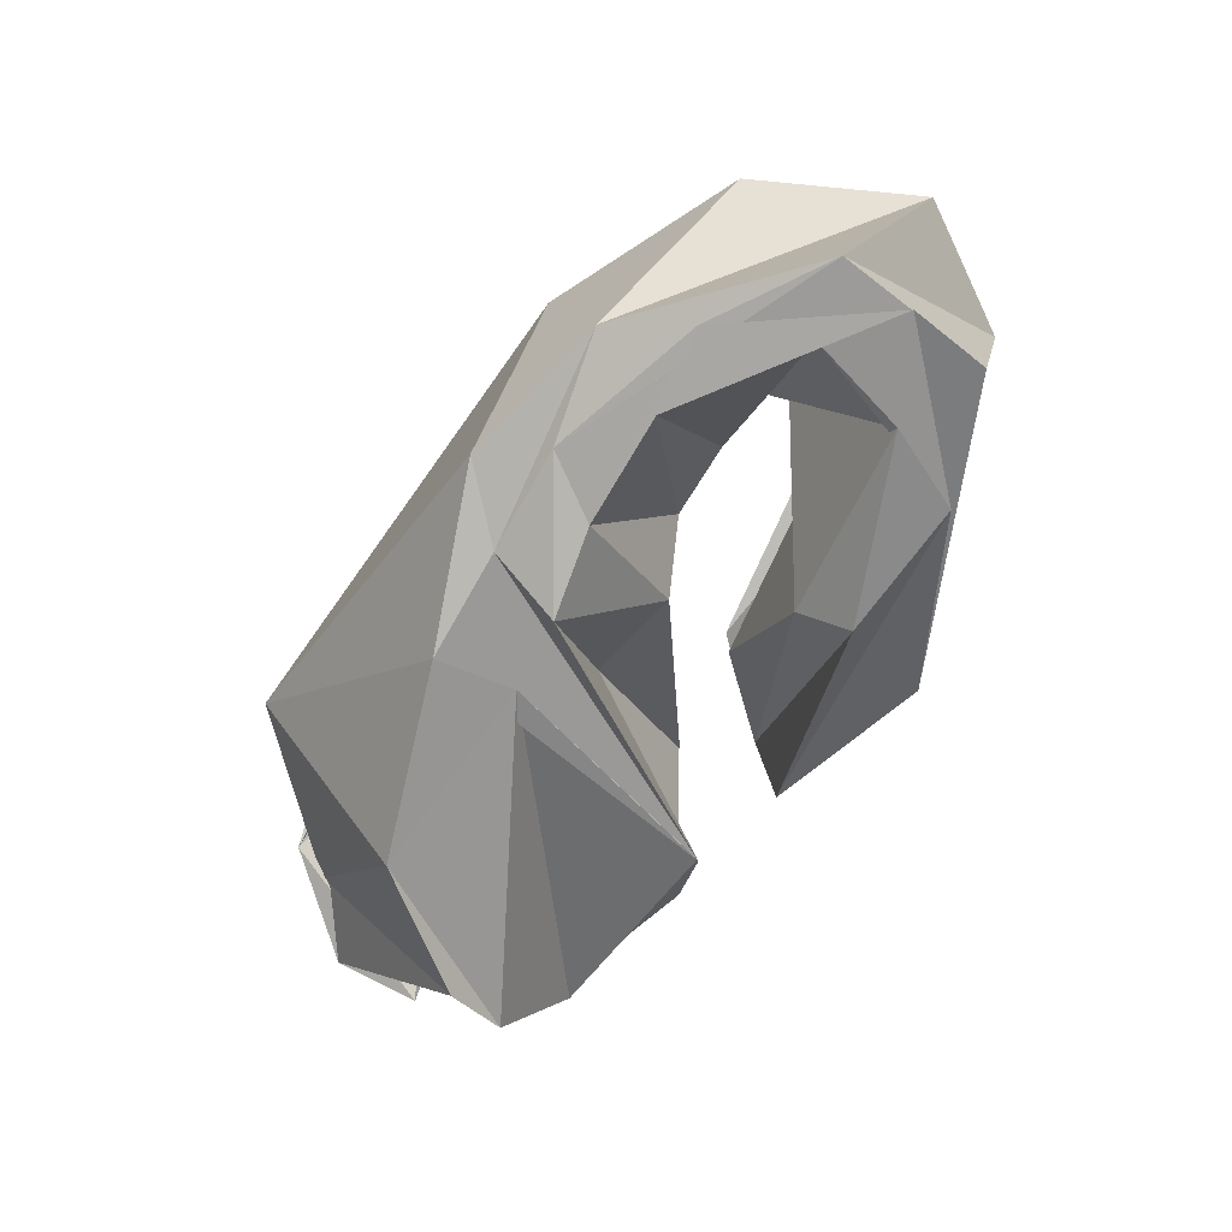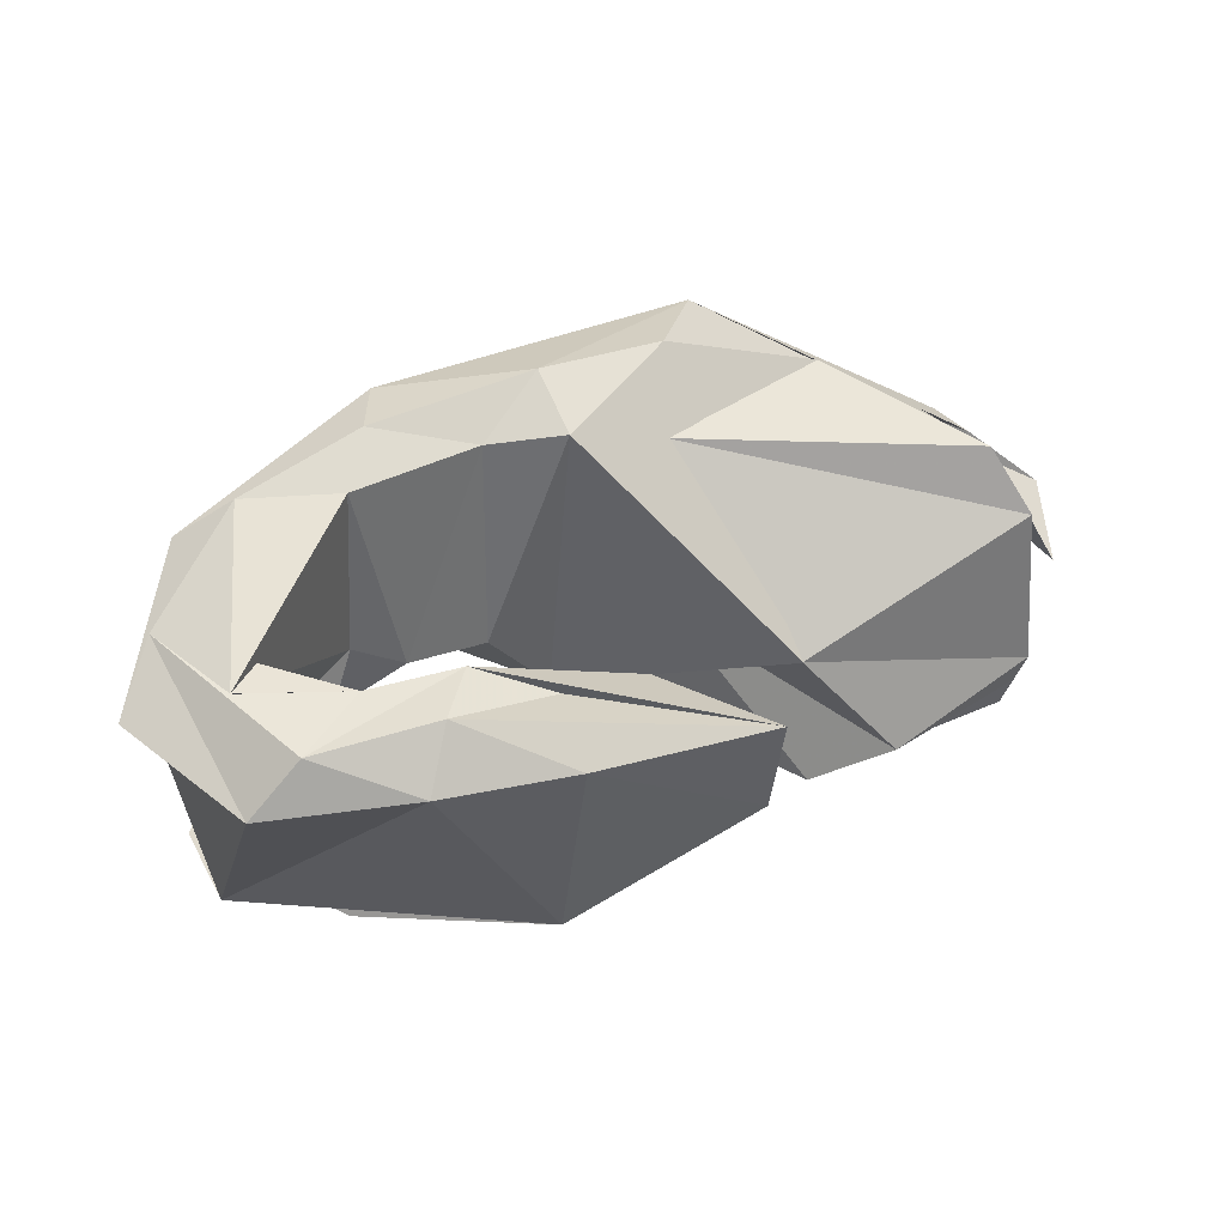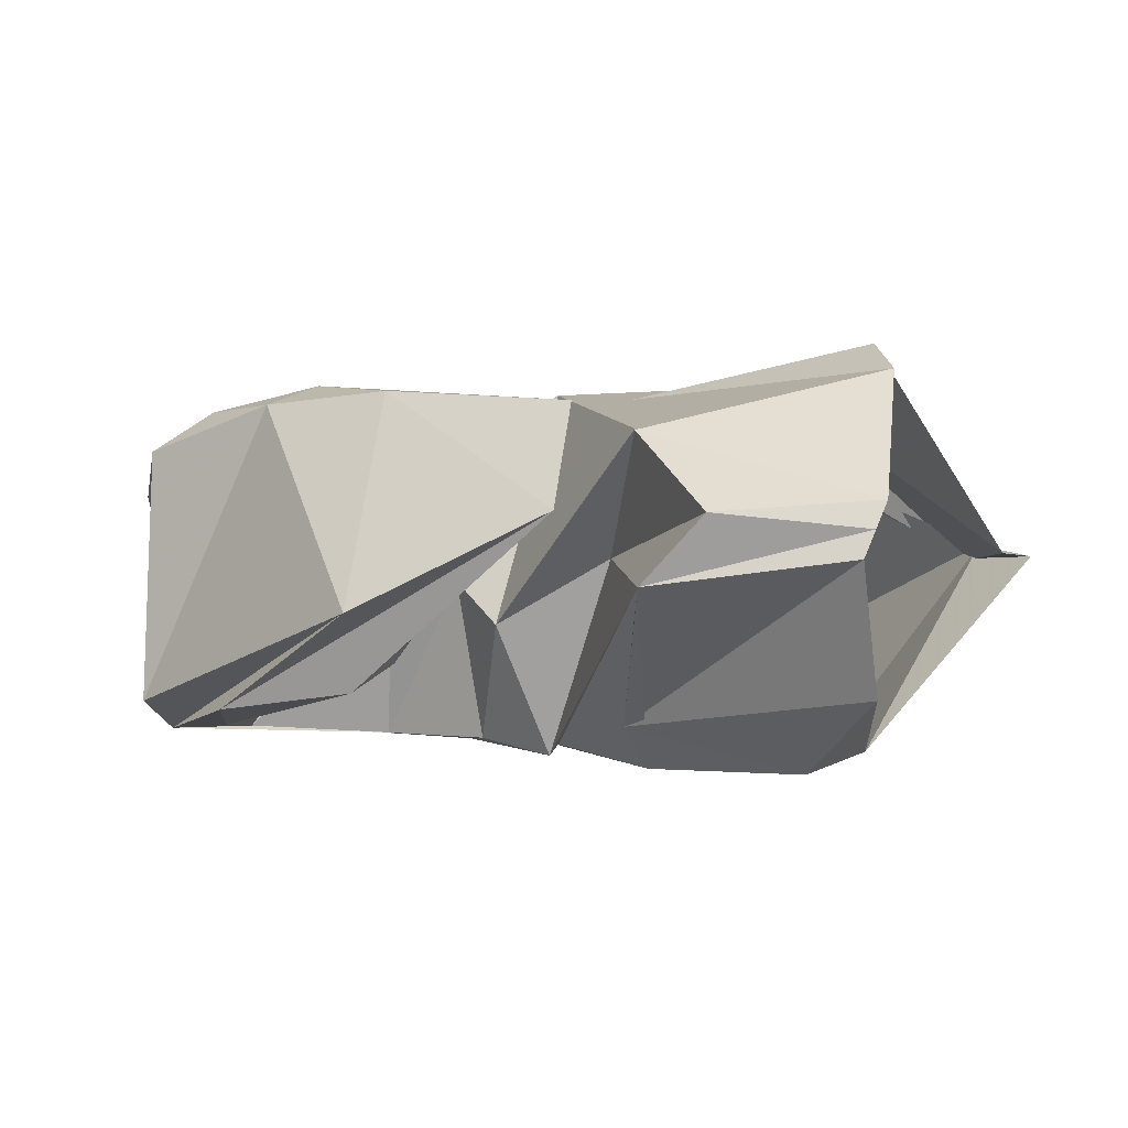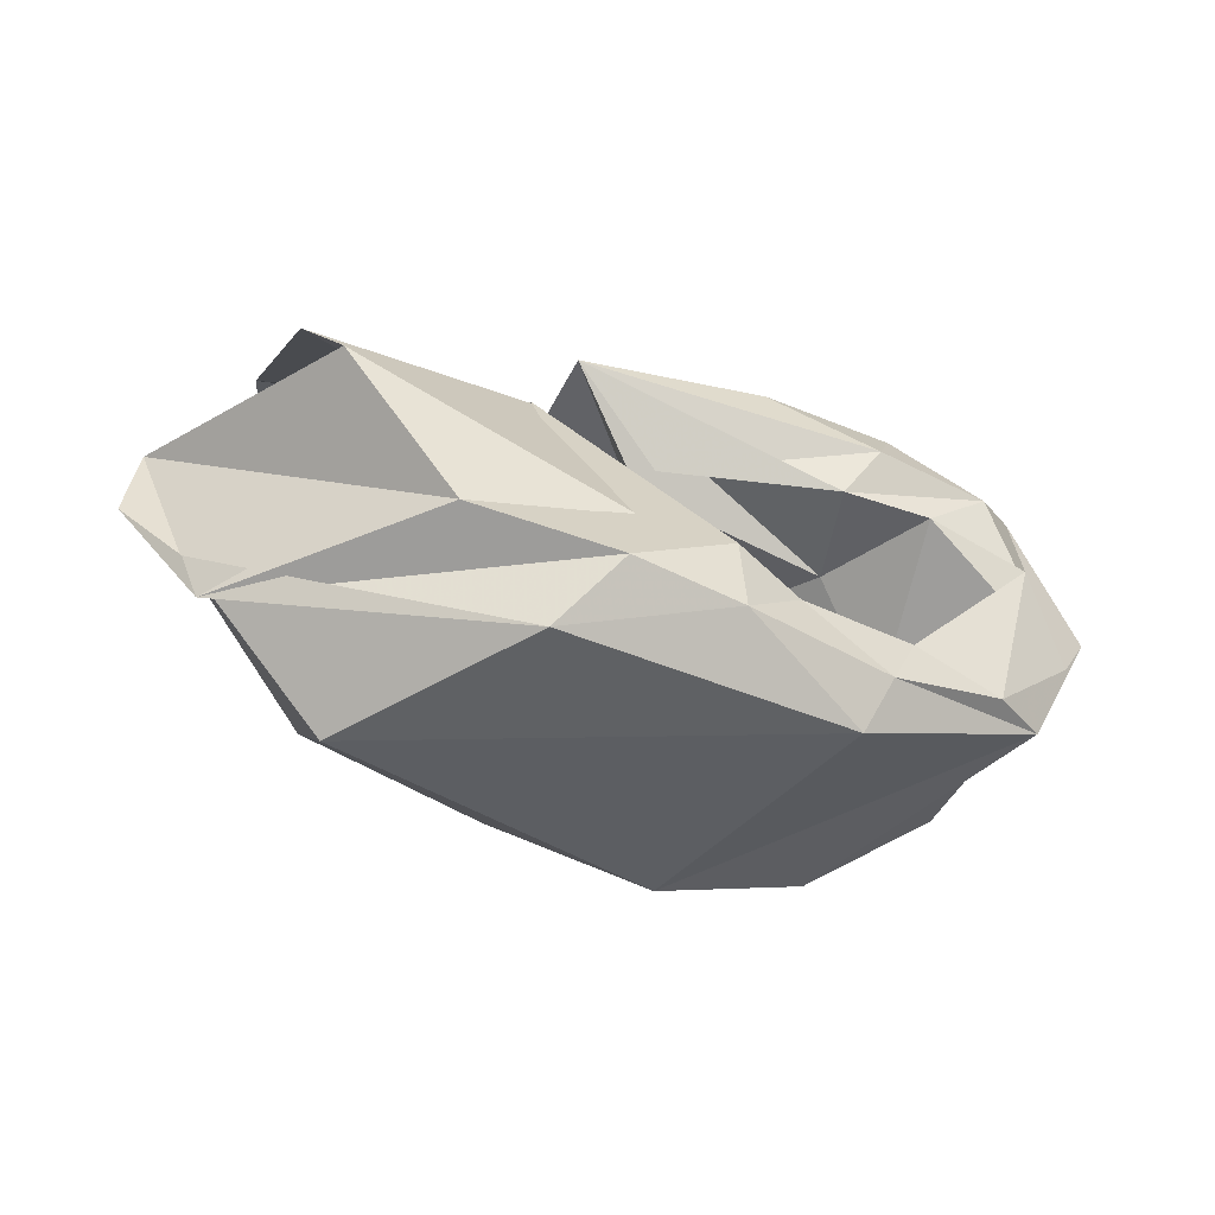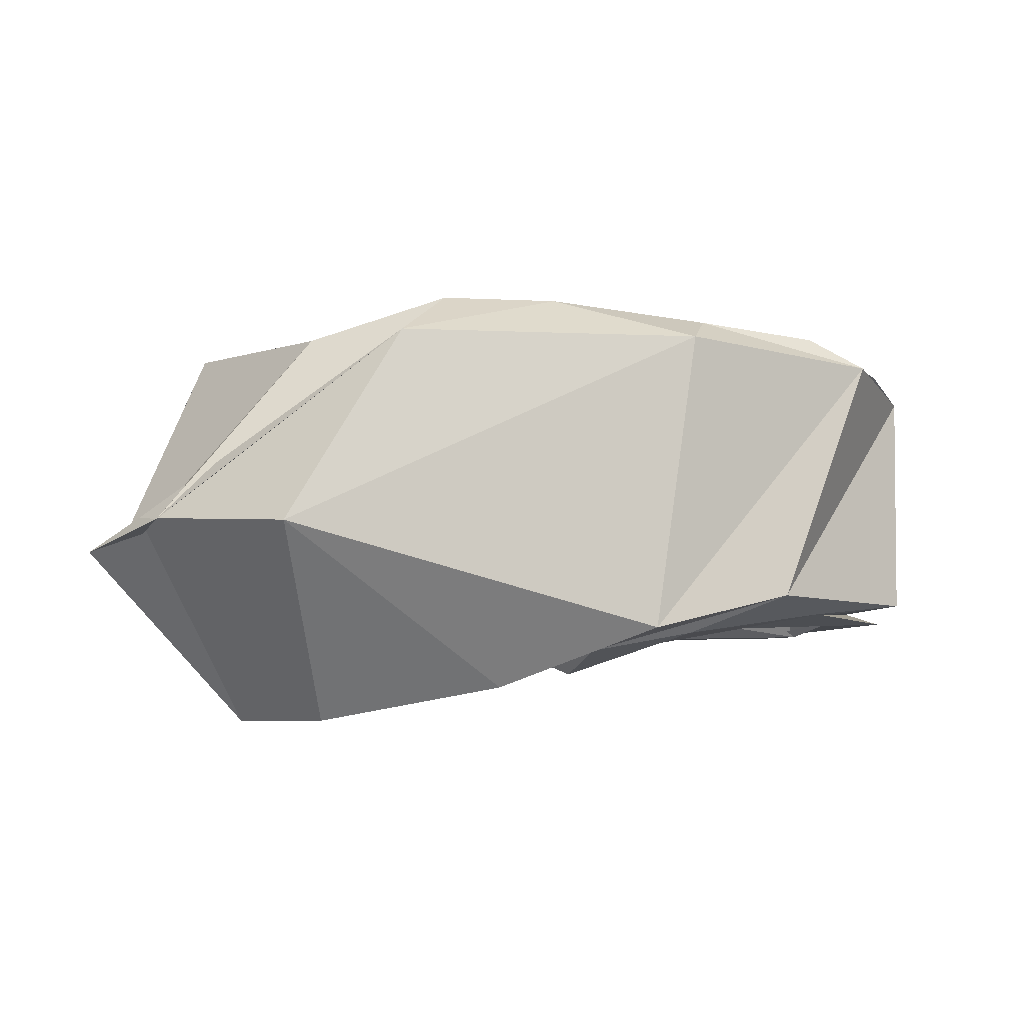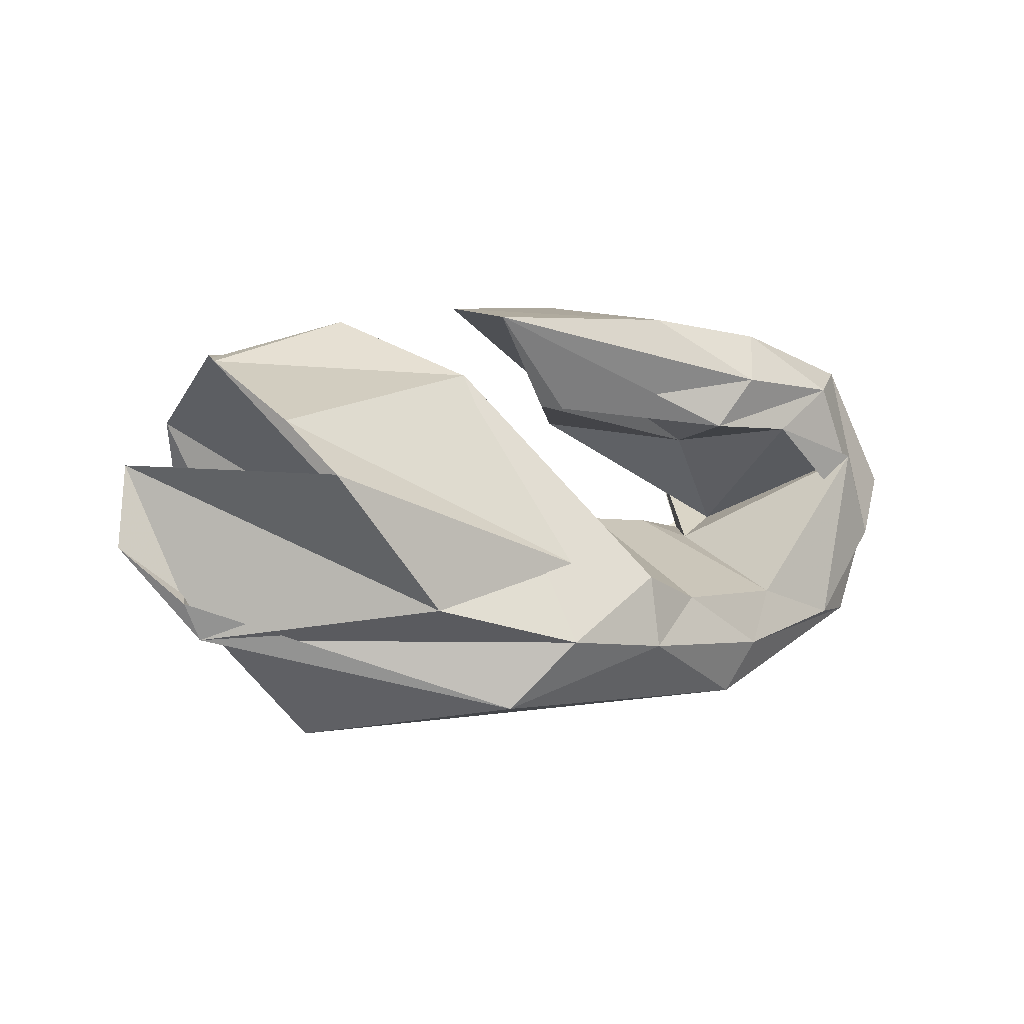
<metadata>
{"format":"obj","ext":"obj","renderer":"f3d","projection":"perspective","resolution":1024,"background":"white","views":[{"elev":-61.0,"azim":54.0,"up":"+Z"},{"elev":54.2,"azim":156.2,"up":"+Z"},{"elev":-21.4,"azim":-164.6,"up":"+Z"},{"elev":-31.9,"azim":-26.5,"up":"+Y"},{"elev":2.5,"azim":-12.1,"up":"+Z"},{"elev":7.2,"azim":-37.2,"up":"+Y"}]}
</metadata>
<code>
v 86 163.5 115.6
v 130.5 174.2 121.2
v 172.3 114.7 134.7
v 209.7 111.7 117.8
v 225 104 136.5
v 248.3 101.3 136.3
v 262.3 95.17 143.1
v 278.8 100.3 137.1
v 253.7 131 149
v 168 176 159
v 82.33 163 124.2
v 154.2 157.6 156.3
v 154 158 156.5
v 194.7 94.33 202
v 216 85 197.8
v 253.7 83 194.2
v 301.3 125.3 185.7
v 270.7 136.3 183.5
v 242.8 138.6 181.2
v 193.7 145.3 157.7
v 80 147.7 171
v 169 100 194.5
v -1 -1 -1
v -2 -2 -2
v -3 -3 -3
v -4 -4 -4
v -5 -5 -5
v -6 -6 -6
v -7 -7 -7
v -8 -8 -8
v 87 132.7 187.3
v 118.7 90.33 193.3
v 160 78 207
v 194.7 72.67 206
v 243 67.33 199.3
v 281.7 73 194.3
v 314.3 97 182.7
v 291 149 183
v 254 154 185
v 168 176 159
v 54.67 131.7 117.5
v 68.67 78.67 137
v 143 57.67 196
v 235.3 51 194.2
v 299.7 71 185
v 329.3 114 173
v 308.7 153.3 169.8
v 264.7 168 173.5
v 224.7 174.3 170
v 168 176 159
v 48 107.7 125
v 63.67 90.33 136.8
v 105 44.33 138
v 220 40 103.7
v 265 47.33 112.2
v 318 84 104.3
v 317.7 129.3 97.17
v 234 177 101
v 172.7 178 125
v 168 176 159
v 97.67 119.3 66.5
v 120.3 83 71.33
v 174.3 60.67 83.5
v 204.3 58.67 94.67
v 235.3 55.33 100
v 282.3 66 104
v 319.3 104.3 96
v 285.3 143.3 87.33
v 243 145.7 88
v 168 176 159
v 91 140 74.5
v 176 85.67 90.17
v -9 -9 -9
v -10 -10 -10
v -11 -11 -11
v -12 -12 -12
v -13 -13 -13
v -14 -14 -14
v -15 -15 -15
v -16 -16 -16
v 89.67 164 107
v 152.5 163.8 105.3
v 152.3 164.3 105
v 201.3 80 84.5
v 225.3 74 94
v 258.3 71 99.33
v 298 91 99
v 294 119.3 90.5
v 233.9 134.6 100
v 194.1 145.4 145.9
v 86 163.5 115.6
v 130.5 174.2 121.2
v 172.3 114.7 134.7
v 209.7 111.7 117.8
v 225 104 136.5
v 248.3 101.3 136.3
v 262.3 95.17 143.1
v 278.8 100.3 137.1
v 253.7 131 149
v 168 176 159
g foo
f 1 11 2
f 11 12 2
f 2 12 3
f 12 13 3
f 3 13 4
f 13 14 4
f 4 14 5
f 14 15 5
f 5 15 6
f 15 16 6
f 6 16 7
f 16 17 7
f 7 17 8
f 17 18 8
f 8 18 9
f 18 19 9
f 9 19 10
f 19 20 10
f 11 21 12
f 21 22 12
f 12 22 13
f 13 22 33
f 22 32 33
f 13 33 14
f 33 34 14
f 14 34 15
f 34 35 15
f 15 35 16
f 35 36 16
f 16 36 17
f 36 37 17
f 17 37 18
f 37 38 18
f 18 38 19
f 38 39 19
f 19 39 20
f 39 40 20
f 21 31 22
f 31 32 22
f 31 41 32
f 41 42 32
f 32 42 33
f 42 43 33
f 33 43 34
f 43 44 34
f 34 44 35
f 44 45 35
f 35 45 36
f 45 46 36
f 36 46 37
f 46 47 37
f 37 47 38
f 47 48 38
f 38 48 39
f 48 49 39
f 39 49 40
f 49 50 40
f 41 51 42
f 51 52 42
f 42 52 43
f 52 53 43
f 43 53 44
f 53 54 44
f 44 54 45
f 54 55 45
f 45 55 46
f 55 56 46
f 46 56 47
f 56 57 47
f 47 57 48
f 57 58 48
f 48 58 49
f 58 59 49
f 49 59 50
f 59 60 50
f 51 61 52
f 61 62 52
f 52 62 53
f 62 63 53
f 53 63 54
f 63 64 54
f 54 64 55
f 64 65 55
f 55 65 56
f 65 66 56
f 56 66 57
f 66 67 57
f 57 67 58
f 67 68 58
f 58 68 59
f 68 69 59
f 59 69 60
f 69 70 60
f 61 71 62
f 71 72 62
f 62 72 63
f 63 72 83
f 72 82 83
f 63 83 64
f 83 84 64
f 64 84 65
f 84 85 65
f 65 85 66
f 85 86 66
f 66 86 67
f 86 87 67
f 67 87 68
f 87 88 68
f 68 88 69
f 88 89 69
f 69 89 70
f 89 90 70
f 71 81 72
f 81 82 72
f 81 91 82
f 91 92 82
f 82 92 83
f 92 93 83
f 83 93 84
f 93 94 84
f 84 94 85
f 94 95 85
f 85 95 86
f 95 96 86
f 86 96 87
f 96 97 87
f 87 97 88
f 97 98 88
f 88 98 89
f 98 99 89
f 89 99 90
f 99 100 90
g

</code>
